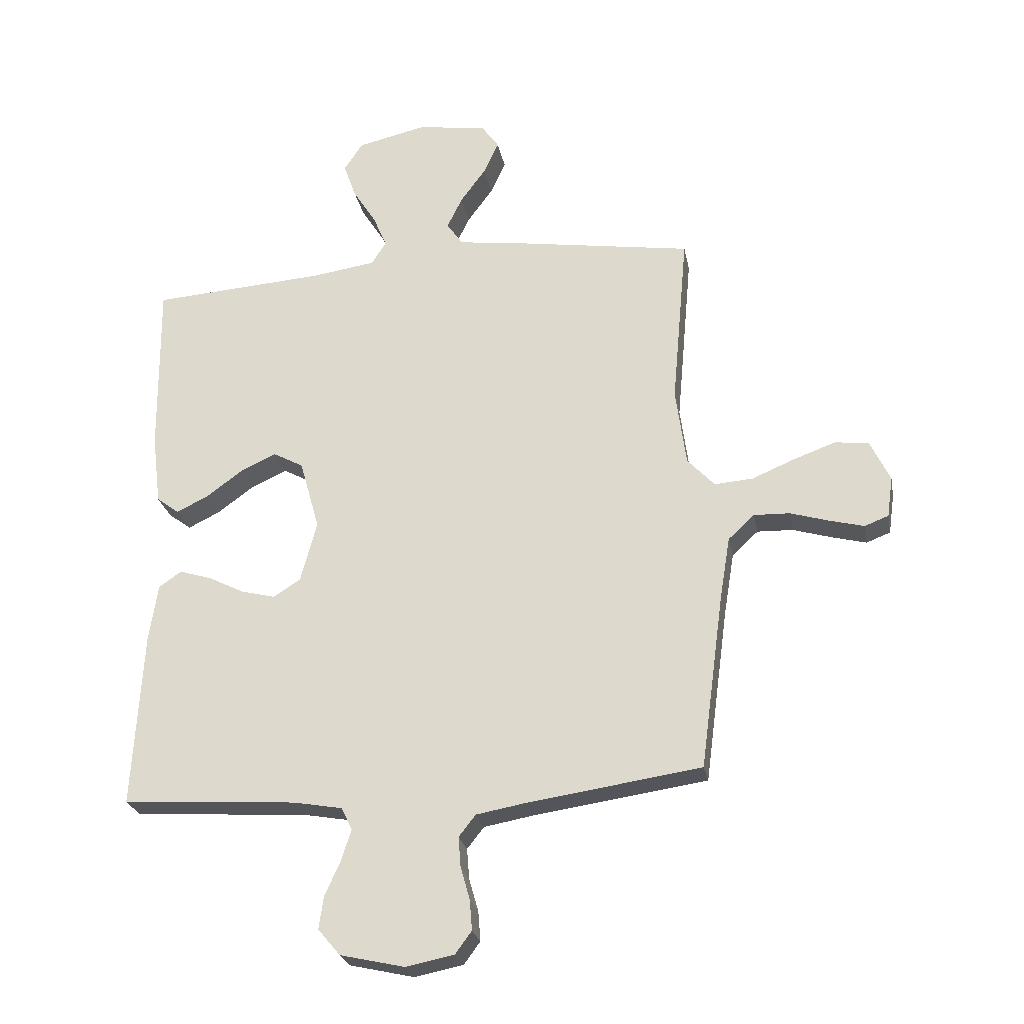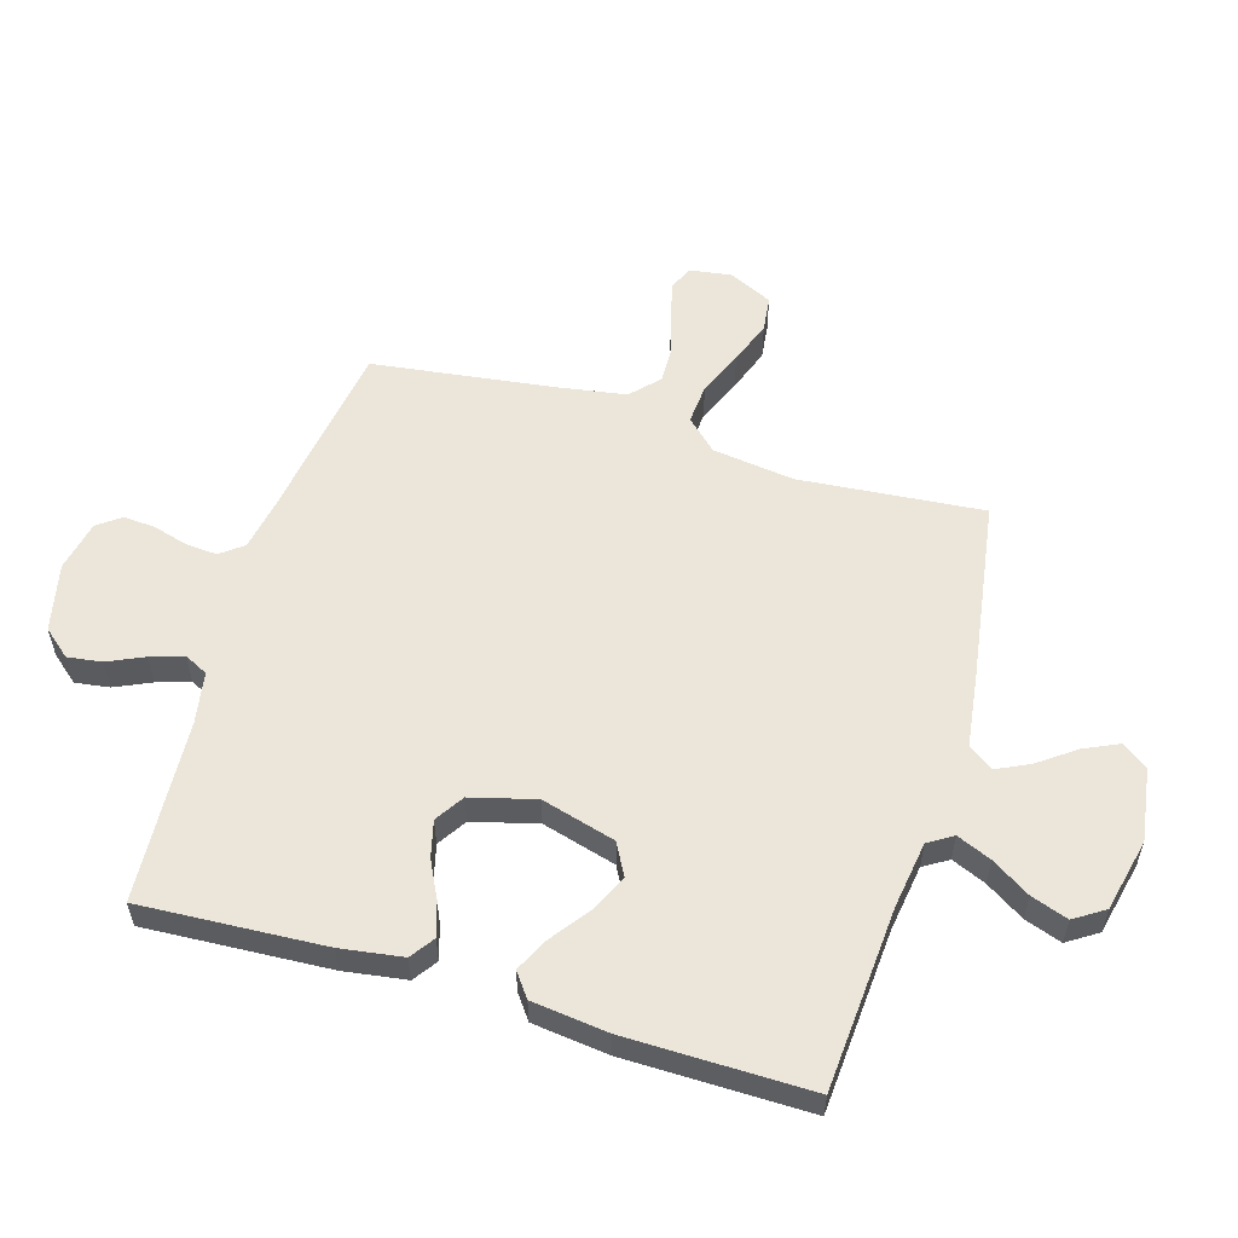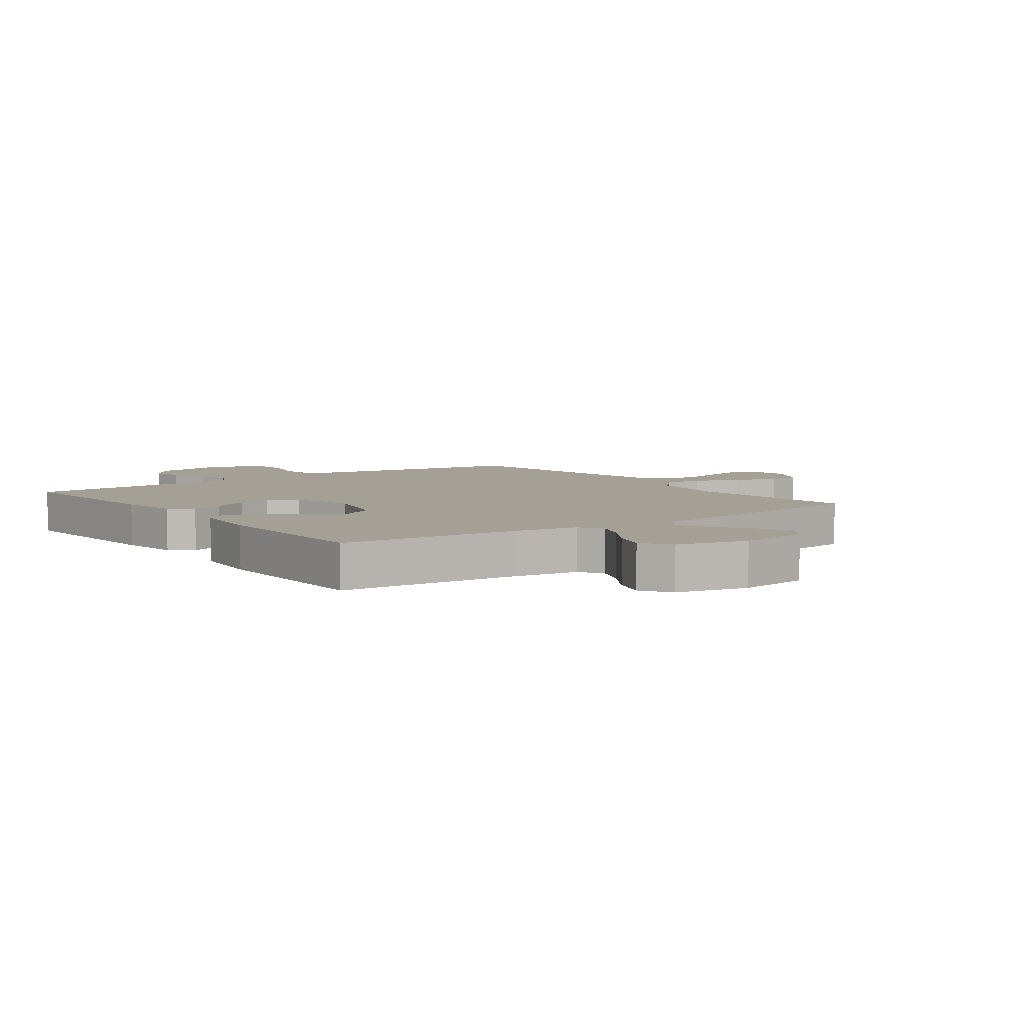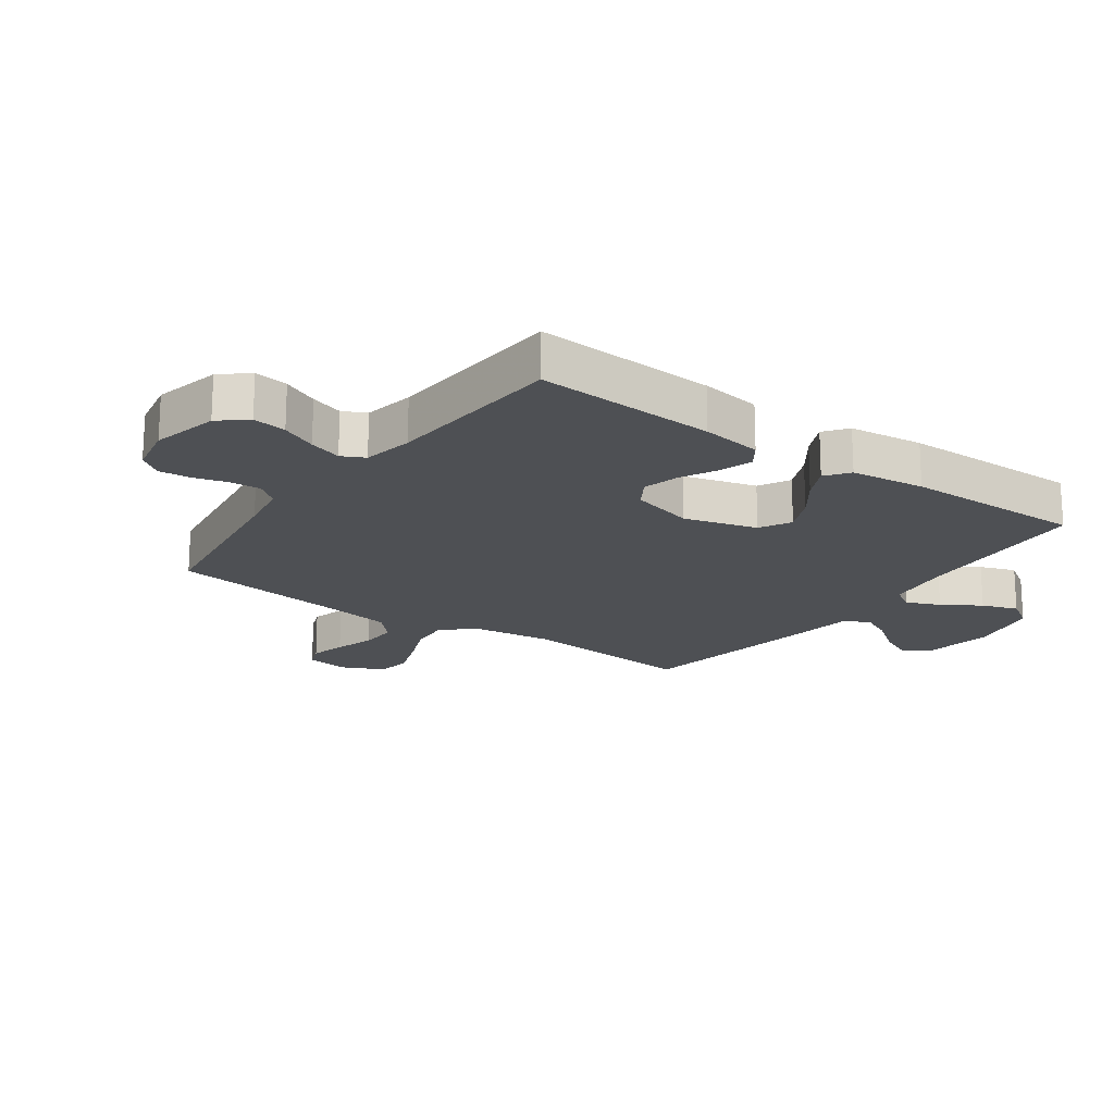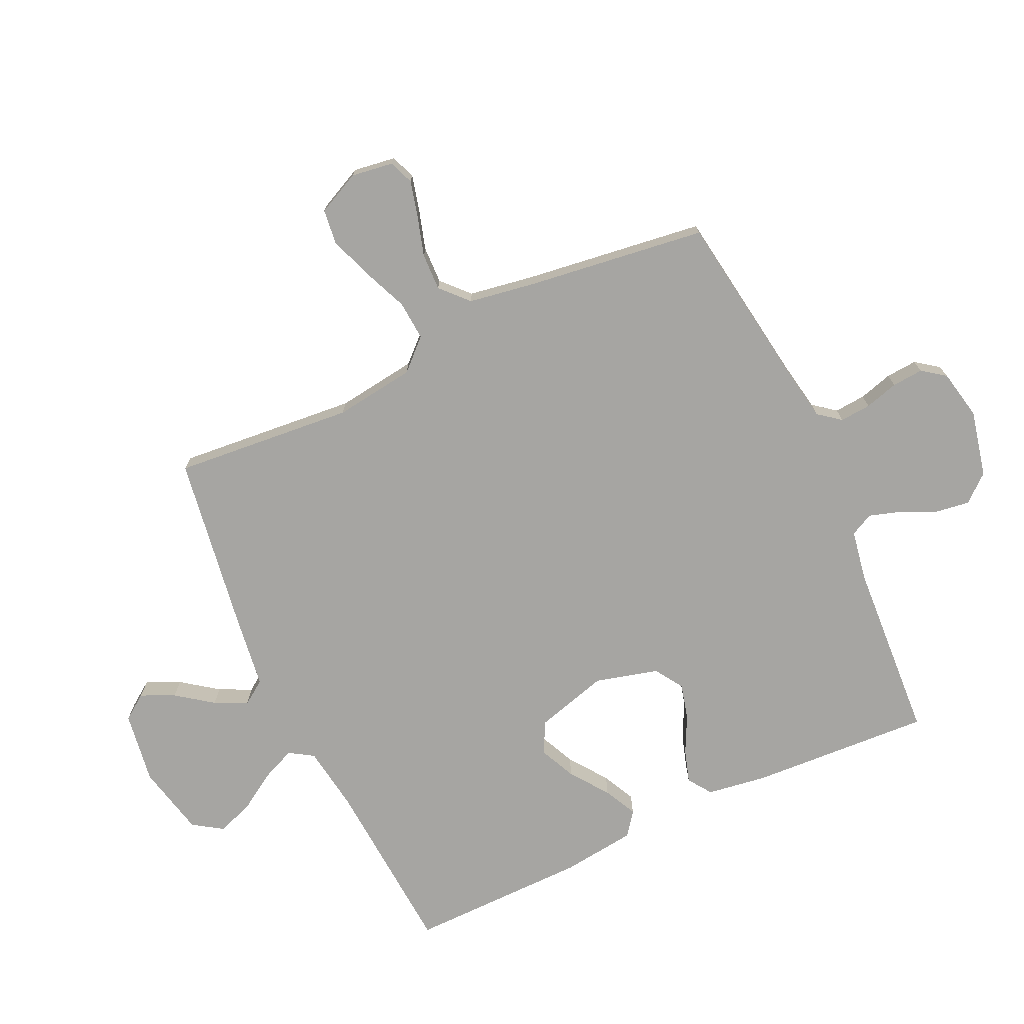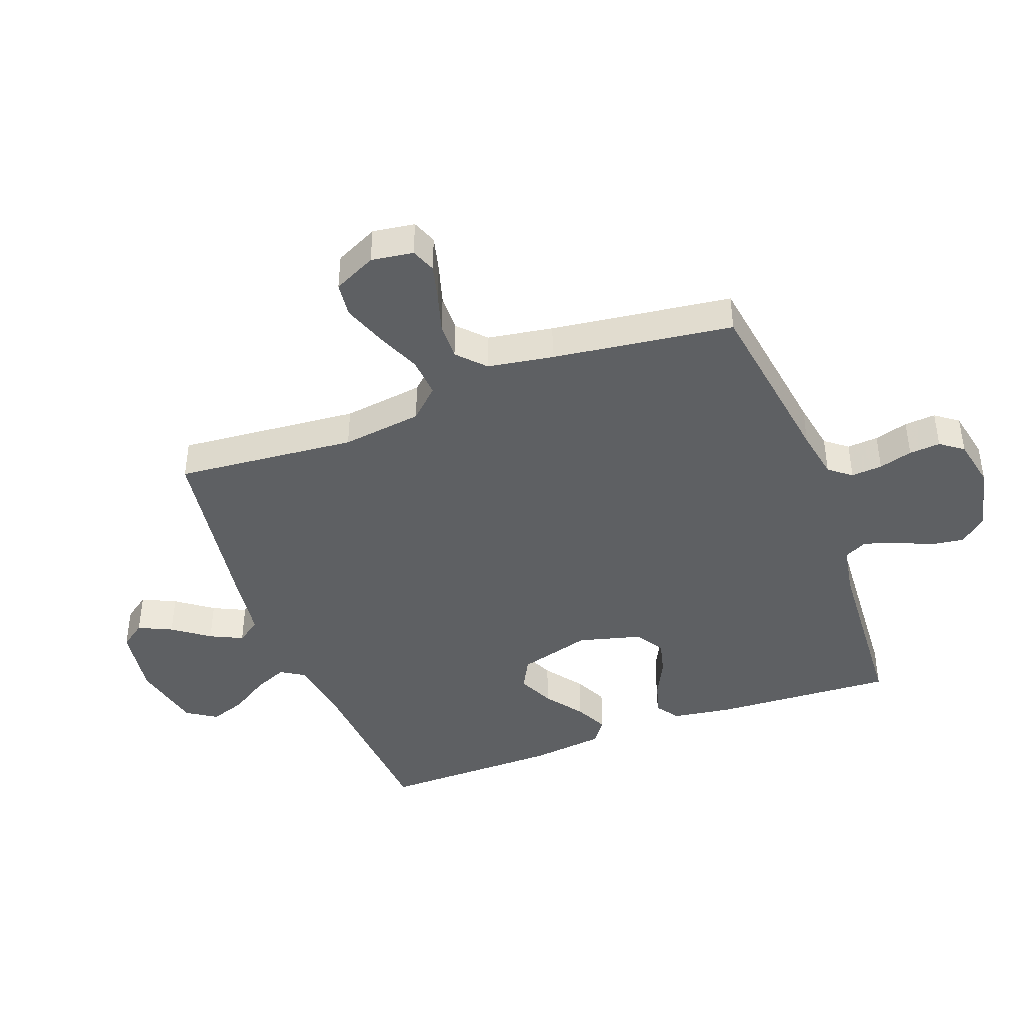
<metadata>
{"format":"obj","ext":"obj","renderer":"f3d","projection":"perspective","resolution":1024,"background":"white","views":[{"elev":-25.1,"azim":10.7,"up":"+Z"},{"elev":56.2,"azim":-73.3,"up":"+Y"},{"elev":5.8,"azim":-36.3,"up":"+Y"},{"elev":-18.7,"azim":-125.8,"up":"+Y"},{"elev":-73.7,"azim":115.0,"up":"+Y"},{"elev":-42.5,"azim":110.5,"up":"+Y"}]}
</metadata>
<code>
v -0.5 0.07 -0.5
v -0.483 0.07 -0.2
v -0.468 0.07 -0.099
v -0.429 0.07 -0.072
v -0.374 0.07 -0.089
v -0.312 0.07 -0.12
v -0.253 0.07 -0.135
v -0.206 0.07 -0.105
v -0.178 0.07 0
v -0.212 0.07 0.121
v -0.264 0.07 0.149
v -0.325 0.07 0.121
v -0.388 0.07 0.075
v -0.443 0.07 0.048
v -0.482 0.07 0.077
v -0.497 0.07 0.2
v -0.5 0.07 0.5
v -0.2 0.07 0.521
v -0.091 0.07 0.537
v -0.066 0.07 0.577
v -0.09 0.07 0.633
v -0.13 0.07 0.696
v -0.151 0.07 0.756
v -0.119 0.07 0.805
v 0 0.07 0.832
v 0.12 0.07 0.814
v 0.15 0.07 0.772
v 0.124 0.07 0.716
v 0.08 0.07 0.656
v 0.054 0.07 0.602
v 0.082 0.07 0.562
v 0.2 0.07 0.546
v 0.5 0.07 0.5
v 0.473 0.07 0.2
v 0.491 0.07 0.066
v 0.538 0.07 0.016
v 0.604 0.07 0.021
v 0.678 0.07 0.052
v 0.75 0.07 0.078
v 0.808 0.07 0.071
v 0.842 0.07 0
v 0.832 0.07 -0.07
v 0.791 0.07 -0.086
v 0.732 0.07 -0.071
v 0.665 0.07 -0.051
v 0.603 0.07 -0.049
v 0.558 0.07 -0.091
v 0.54 0.07 -0.2
v 0.5 0.07 -0.5
v 0.2 0.07 -0.544
v 0.116 0.07 -0.559
v 0.087 0.07 -0.596
v 0.091 0.07 -0.648
v 0.107 0.07 -0.704
v 0.111 0.07 -0.756
v 0.083 0.07 -0.794
v 0 0.07 -0.811
v -0.111 0.07 -0.786
v -0.149 0.07 -0.741
v -0.141 0.07 -0.685
v -0.114 0.07 -0.626
v -0.097 0.07 -0.572
v -0.116 0.07 -0.534
v -0.2 0.07 -0.519
v -0.5 0 -0.5
v -0.483 0 -0.2
v -0.468 0 -0.099
v -0.429 0 -0.072
v -0.374 0 -0.089
v -0.312 0 -0.12
v -0.253 0 -0.135
v -0.206 0 -0.105
v -0.178 0 0
v -0.212 0 0.121
v -0.264 0 0.149
v -0.325 0 0.121
v -0.388 0 0.075
v -0.443 0 0.048
v -0.482 0 0.077
v -0.497 0 0.2
v -0.5 0 0.5
v -0.2 0 0.521
v -0.091 0 0.537
v -0.066 0 0.577
v -0.09 0 0.633
v -0.13 0 0.696
v -0.151 0 0.756
v -0.119 0 0.805
v 0 0 0.832
v 0.12 0 0.814
v 0.15 0 0.772
v 0.124 0 0.716
v 0.08 0 0.656
v 0.054 0 0.602
v 0.082 0 0.562
v 0.2 0 0.546
v 0.5 0 0.5
v 0.473 0 0.2
v 0.491 0 0.066
v 0.538 0 0.016
v 0.604 0 0.021
v 0.678 0 0.052
v 0.75 0 0.078
v 0.808 0 0.071
v 0.842 0 0
v 0.832 0 -0.07
v 0.791 0 -0.086
v 0.732 0 -0.071
v 0.665 0 -0.051
v 0.603 0 -0.049
v 0.558 0 -0.091
v 0.54 0 -0.2
v 0.5 0 -0.5
v 0.2 0 -0.544
v 0.116 0 -0.559
v 0.087 0 -0.596
v 0.091 0 -0.648
v 0.107 0 -0.704
v 0.111 0 -0.756
v 0.083 0 -0.794
v 0 0 -0.811
v -0.111 0 -0.786
v -0.149 0 -0.741
v -0.141 0 -0.685
v -0.114 0 -0.626
v -0.097 0 -0.572
v -0.116 0 -0.534
v -0.2 0 -0.519
f 59 60 61
f 58 59 61
f 57 58 61
f 56 57 61
f 55 56 61
f 54 55 61
f 53 54 61
f 52 53 61 62
f 51 52 62 63
f 48 49 50
f 51 63 64
f 50 51 64
f 48 50 64
f 47 48 64
f 43 44 45
f 42 43 45
f 41 42 45
f 40 41 45
f 39 40 45
f 38 39 45
f 37 38 45
f 36 37 45 46
f 31 32 33 34
f 31 34 35
f 27 28 29
f 26 27 29
f 25 26 29
f 24 25 29
f 23 24 29
f 22 23 29
f 21 22 29
f 20 21 29 30
f 19 20 30 31
f 16 17 18
f 15 16 18
f 14 15 18
f 13 14 18
f 12 13 18
f 18 19 31
f 12 18 31
f 11 12 31
f 4 5 6
f 3 4 6
f 2 3 6
f 1 2 6
f 64 1 6
f 64 6 7
f 64 7 8
f 47 64 8
f 46 47 8
f 36 46 8
f 35 36 8 9
f 10 11 31 35
f 9 10 35
f 125 124 123
f 125 123 122
f 125 122 121
f 125 121 120
f 125 120 119
f 125 119 118
f 125 118 117
f 126 125 117 116
f 127 126 116 115
f 114 113 112
f 128 127 115
f 128 115 114
f 128 114 112
f 128 112 111
f 109 108 107
f 109 107 106
f 109 106 105
f 109 105 104
f 109 104 103
f 109 103 102
f 109 102 101
f 110 109 101 100
f 98 97 96 95
f 99 98 95
f 93 92 91
f 93 91 90
f 93 90 89
f 93 89 88
f 93 88 87
f 93 87 86
f 93 86 85
f 94 93 85 84
f 95 94 84 83
f 82 81 80
f 82 80 79
f 82 79 78
f 82 78 77
f 82 77 76
f 95 83 82
f 95 82 76
f 95 76 75
f 70 69 68
f 70 68 67
f 70 67 66
f 70 66 65
f 70 65 128
f 71 70 128
f 72 71 128
f 72 128 111
f 72 111 110
f 72 110 100
f 73 72 100 99
f 99 95 75 74
f 99 74 73
f 1 65 66 2
f 2 66 67 3
f 3 67 68 4
f 4 68 69 5
f 5 69 70 6
f 6 70 71 7
f 7 71 72 8
f 8 72 73 9
f 9 73 74 10
f 10 74 75 11
f 11 75 76 12
f 12 76 77 13
f 13 77 78 14
f 14 78 79 15
f 15 79 80 16
f 16 80 81 17
f 17 81 82 18
f 18 82 83 19
f 19 83 84 20
f 20 84 85 21
f 21 85 86 22
f 22 86 87 23
f 23 87 88 24
f 24 88 89 25
f 25 89 90 26
f 26 90 91 27
f 27 91 92 28
f 28 92 93 29
f 29 93 94 30
f 30 94 95 31
f 31 95 96 32
f 32 96 97 33
f 33 97 98 34
f 34 98 99 35
f 35 99 100 36
f 36 100 101 37
f 37 101 102 38
f 38 102 103 39
f 39 103 104 40
f 40 104 105 41
f 41 105 106 42
f 42 106 107 43
f 43 107 108 44
f 44 108 109 45
f 45 109 110 46
f 46 110 111 47
f 47 111 112 48
f 48 112 113 49
f 49 113 114 50
f 50 114 115 51
f 51 115 116 52
f 52 116 117 53
f 53 117 118 54
f 54 118 119 55
f 55 119 120 56
f 56 120 121 57
f 57 121 122 58
f 58 122 123 59
f 59 123 124 60
f 60 124 125 61
f 61 125 126 62
f 62 126 127 63
f 63 127 128 64
f 64 128 65 1

</code>
